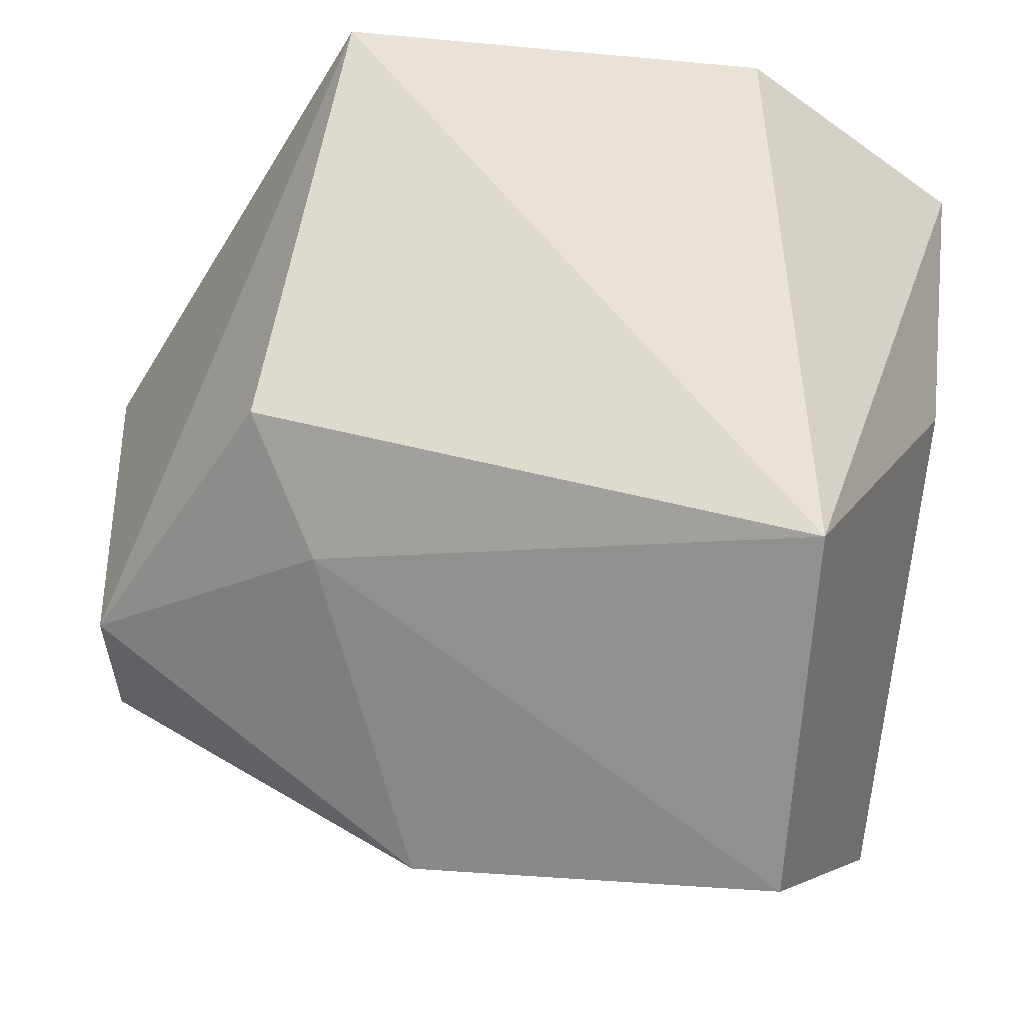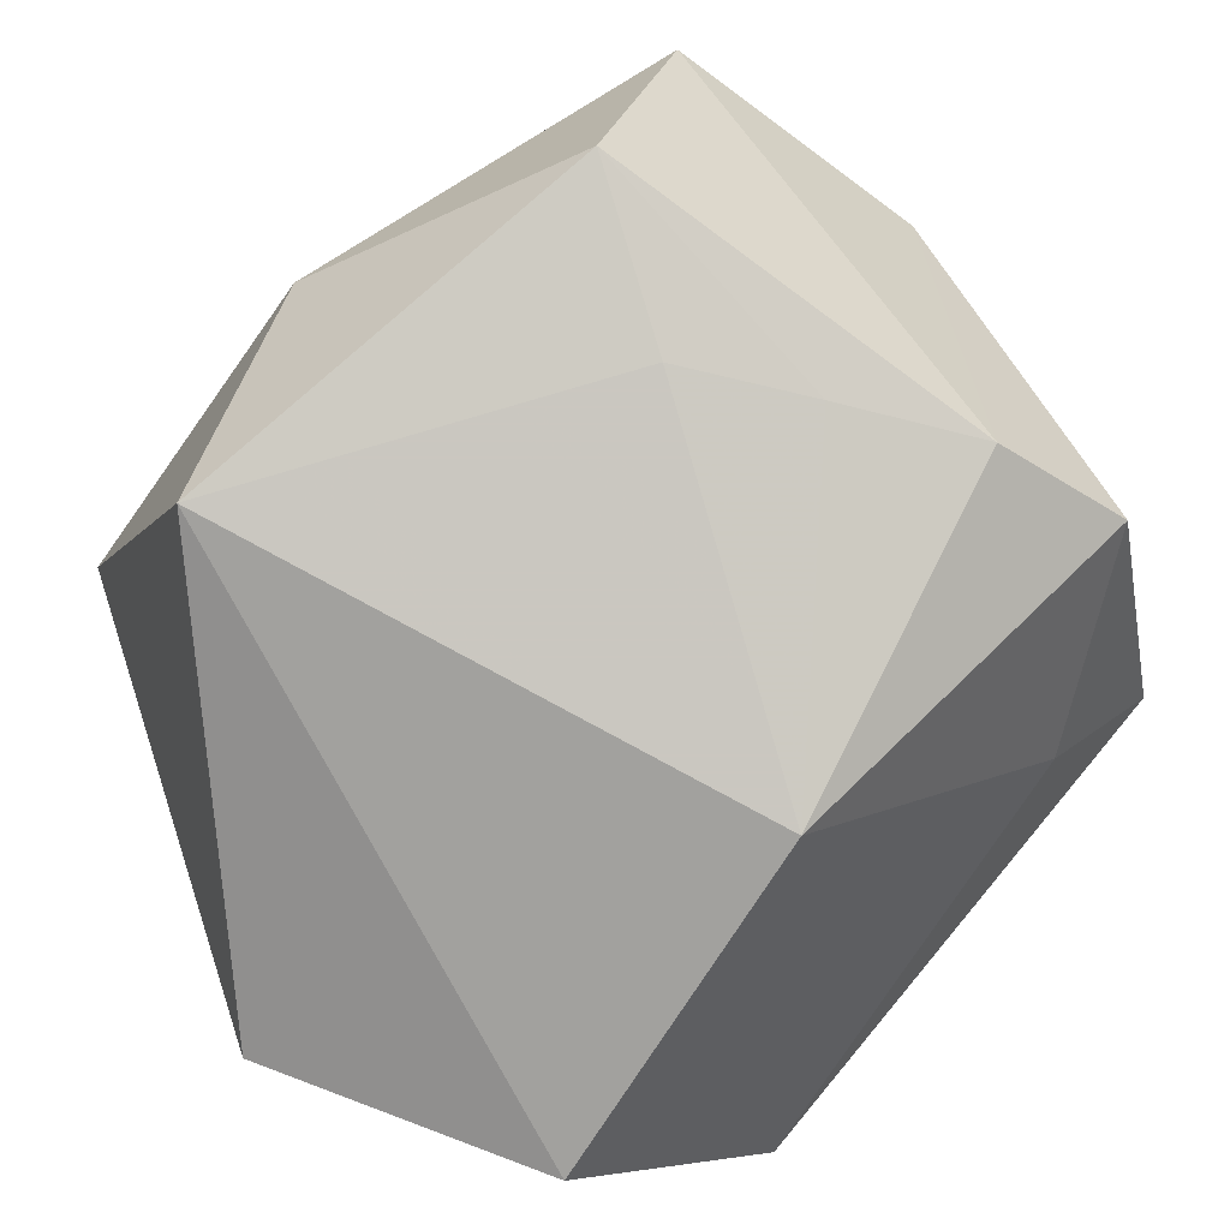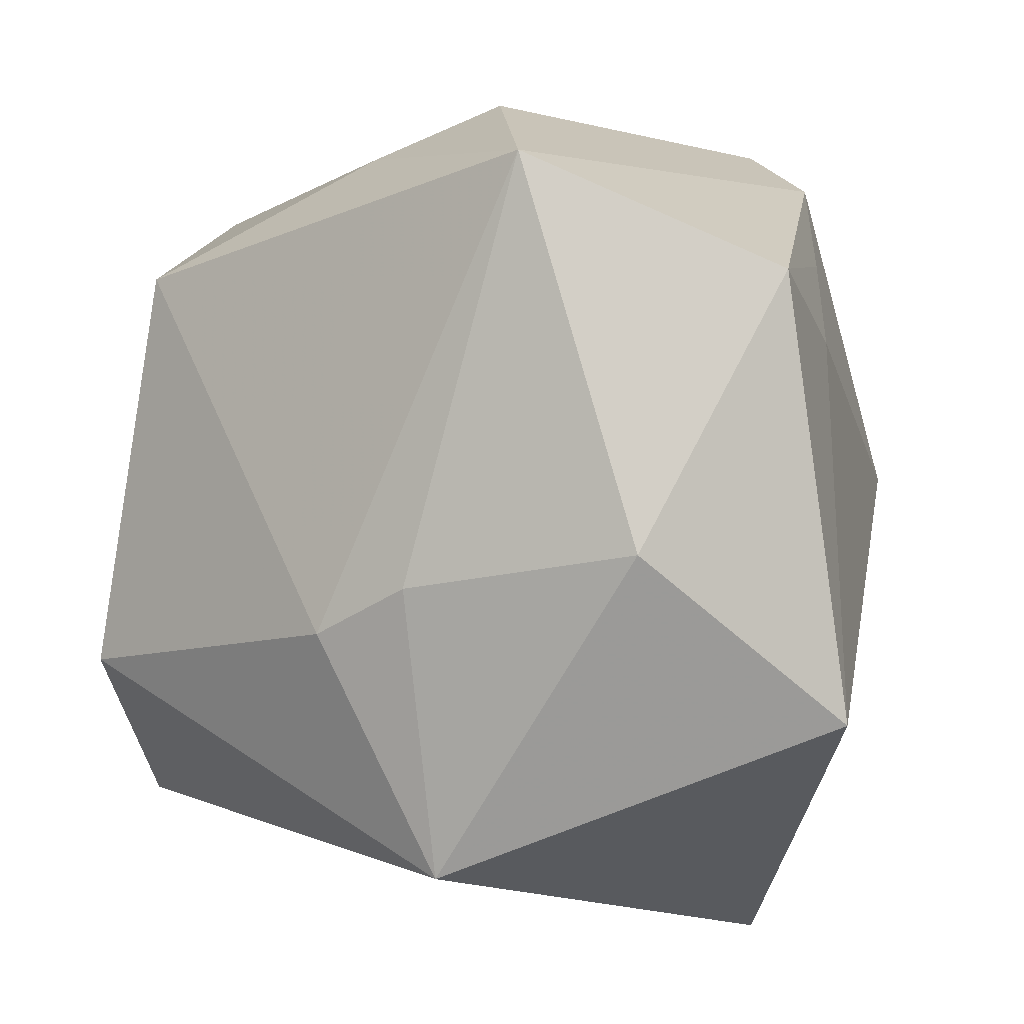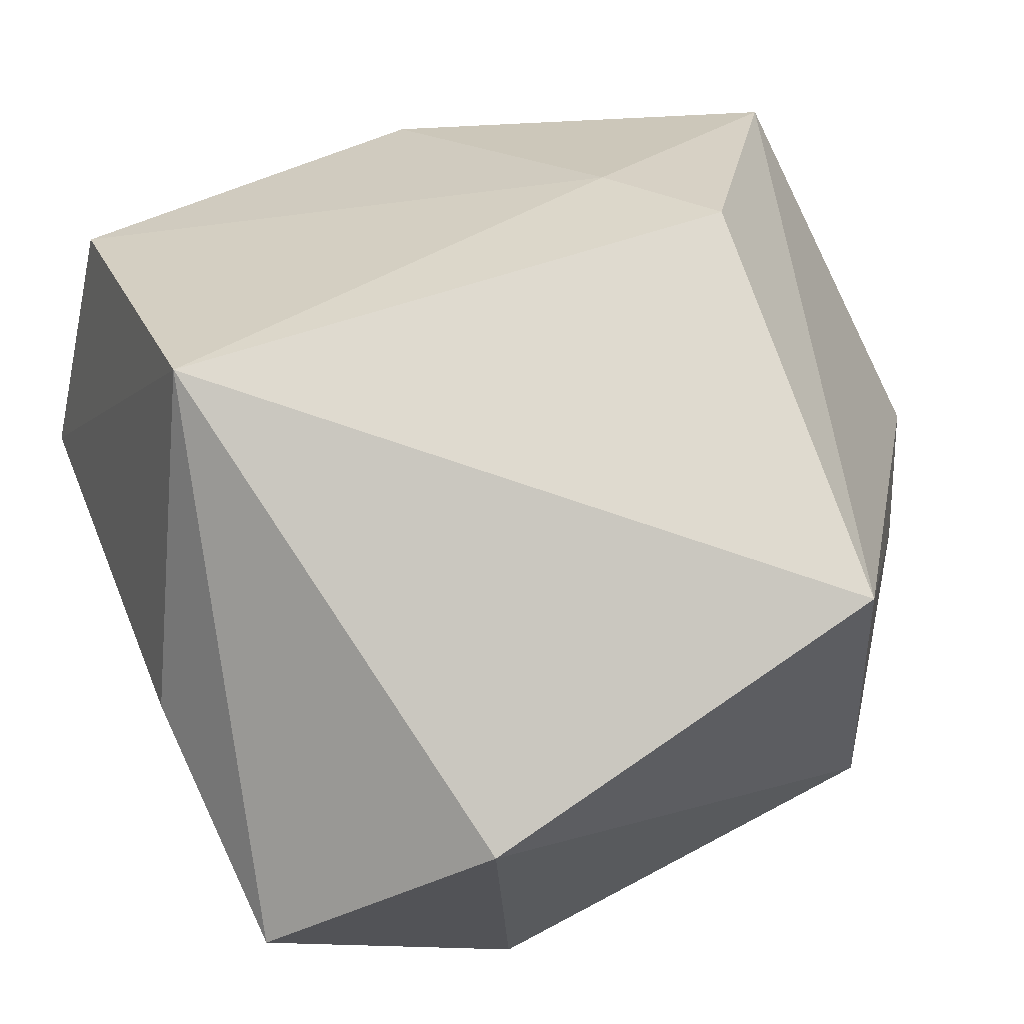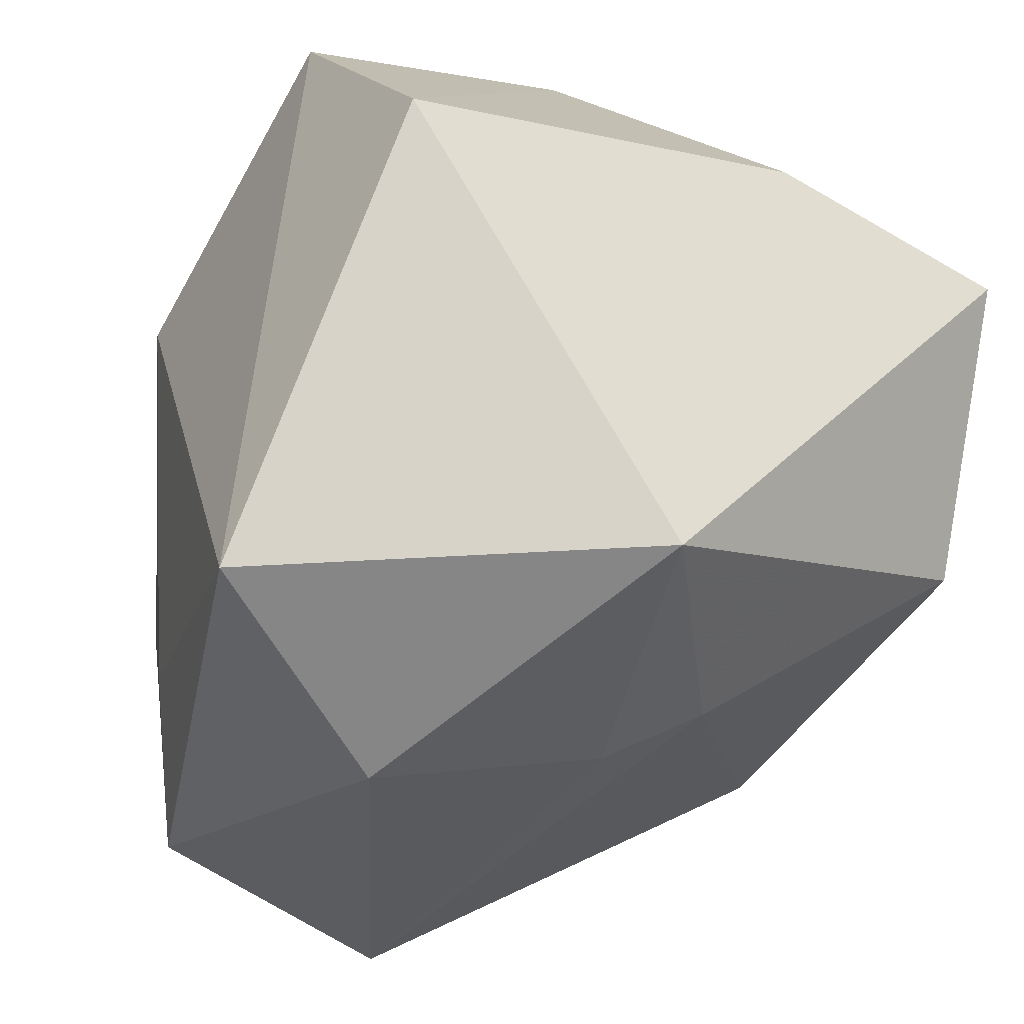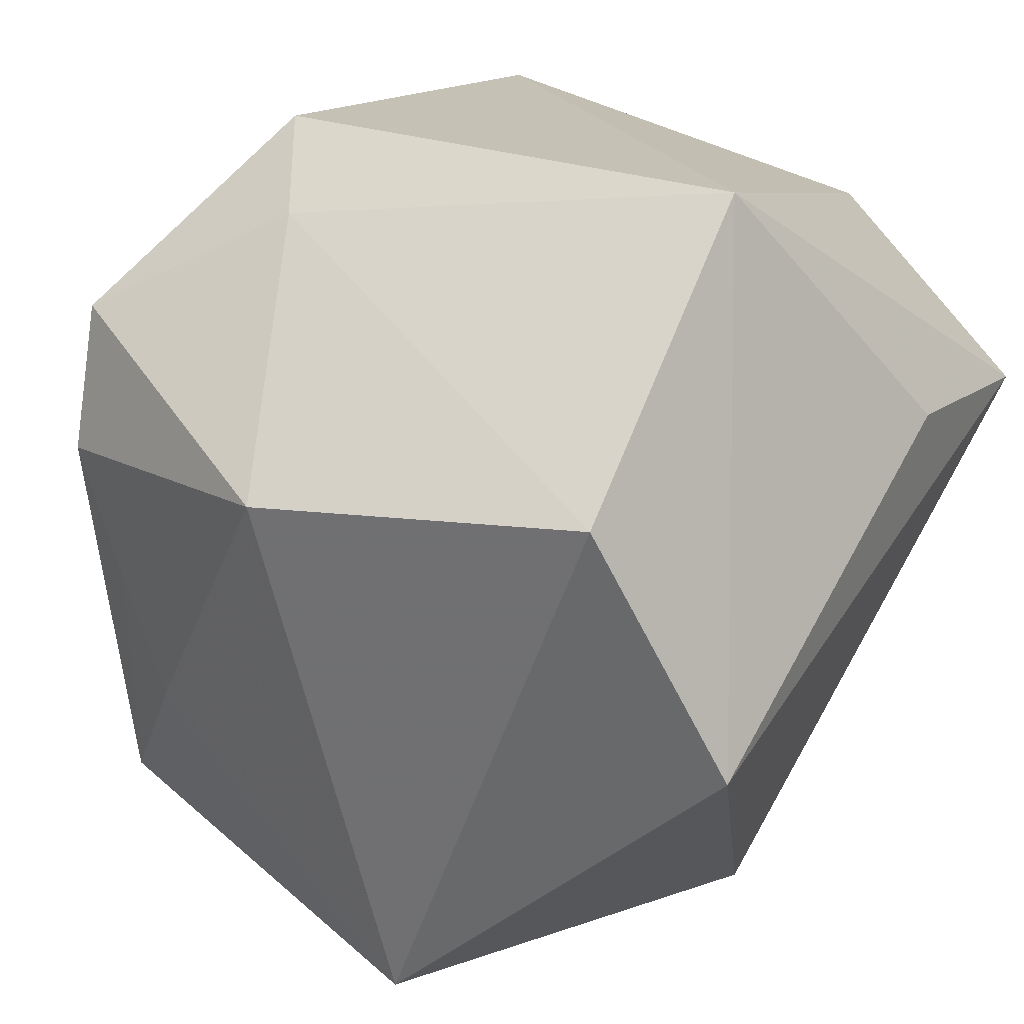
<metadata>
{"format":"obj","ext":"obj","renderer":"f3d","projection":"perspective","resolution":1024,"background":"white","views":[{"elev":75.0,"azim":-175.0,"up":"+Y"},{"elev":-69.7,"azim":52.2,"up":"+Z"},{"elev":-73.5,"azim":80.9,"up":"+Y"},{"elev":67.4,"azim":-25.7,"up":"+Y"},{"elev":-57.7,"azim":-119.0,"up":"+Y"},{"elev":21.6,"azim":-151.6,"up":"+Y"}]}
</metadata>
<code>
v -0.01839 -0.012 0.04009
v -0.02435 -0.04081 0.003062
v 0.01991 0.03608 0.03576
v 0.007606 0.01113 -0.04044
v -0.004436 -0.03335 0.01772
v 0.03928 0.0208 -0.02102
v 0.03705 -0.03167 -0.02019
v 0.01111 -0.04313 -0.01013
v 0.02059 -0.003317 0.04009
v 0.04369 -0.002075 0.007837
v 0.00253 -0.03694 0.01032
v 0.03319 -0.006147 -0.02653
v -0.02787 0.01532 -0.04008
v 0.01844 0.03191 -0.01537
v -0.03841 -0.009943 -0.03279
v -0.0278 0.03872 -0.01093
v 0.04342 -0.02809 0.005994
v -0.002609 -0.04168 -0.03234
v 0.03621 -0.002049 0.01954
v -0.01962 0.02595 0.04009
v 0.03861 0.006863 -0.0257
v -0.04097 0.009637 0.03404
v 0.02492 0.03872 -0.003778
v -0.04089 0.01294 0.009105
v 0.02797 -0.01816 -0.02713
f 13 18 15
f 10 17 21
f 2 15 18
f 9 20 1
f 3 20 9
f 4 18 13
f 6 3 10
f 10 21 6
f 21 4 6
f 7 21 17
f 1 2 5
f 5 9 1
f 17 9 5
f 8 2 18
f 18 7 8
f 8 7 17
f 19 17 10
f 19 9 17
f 10 3 19
f 3 9 19
f 18 4 25
f 25 7 18
f 3 6 23
f 15 2 22
f 22 24 15
f 22 2 1
f 1 20 22
f 11 5 2
f 2 8 11
f 17 5 11
f 11 8 17
f 21 7 12
f 7 25 12
f 12 4 21
f 12 25 4
f 3 23 16
f 16 20 3
f 13 15 16
f 15 24 16
f 16 22 20
f 24 22 16
f 14 4 13
f 13 16 14
f 14 16 23
f 14 6 4
f 14 23 6

</code>
